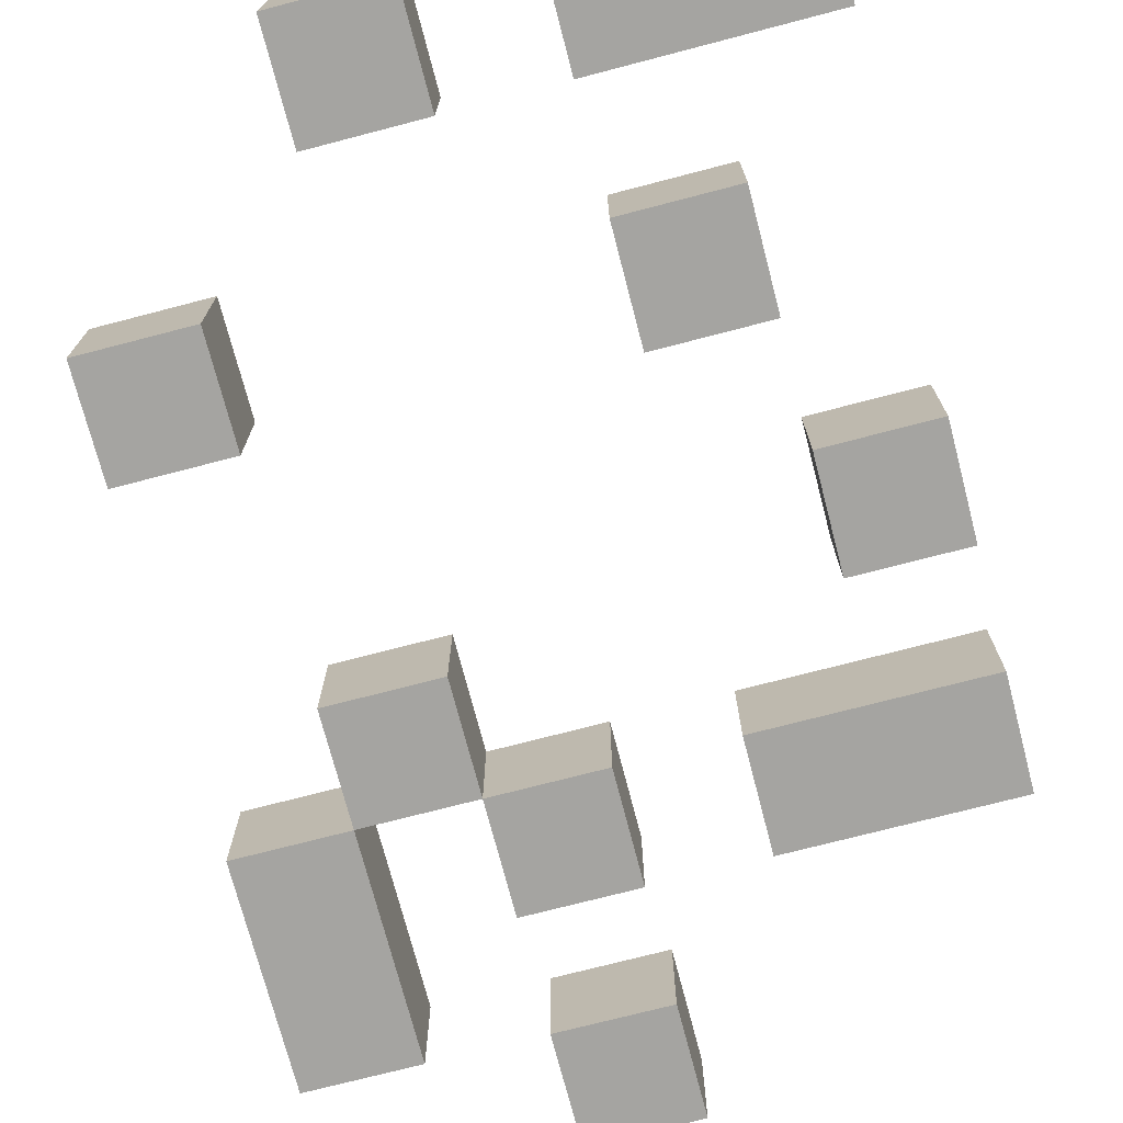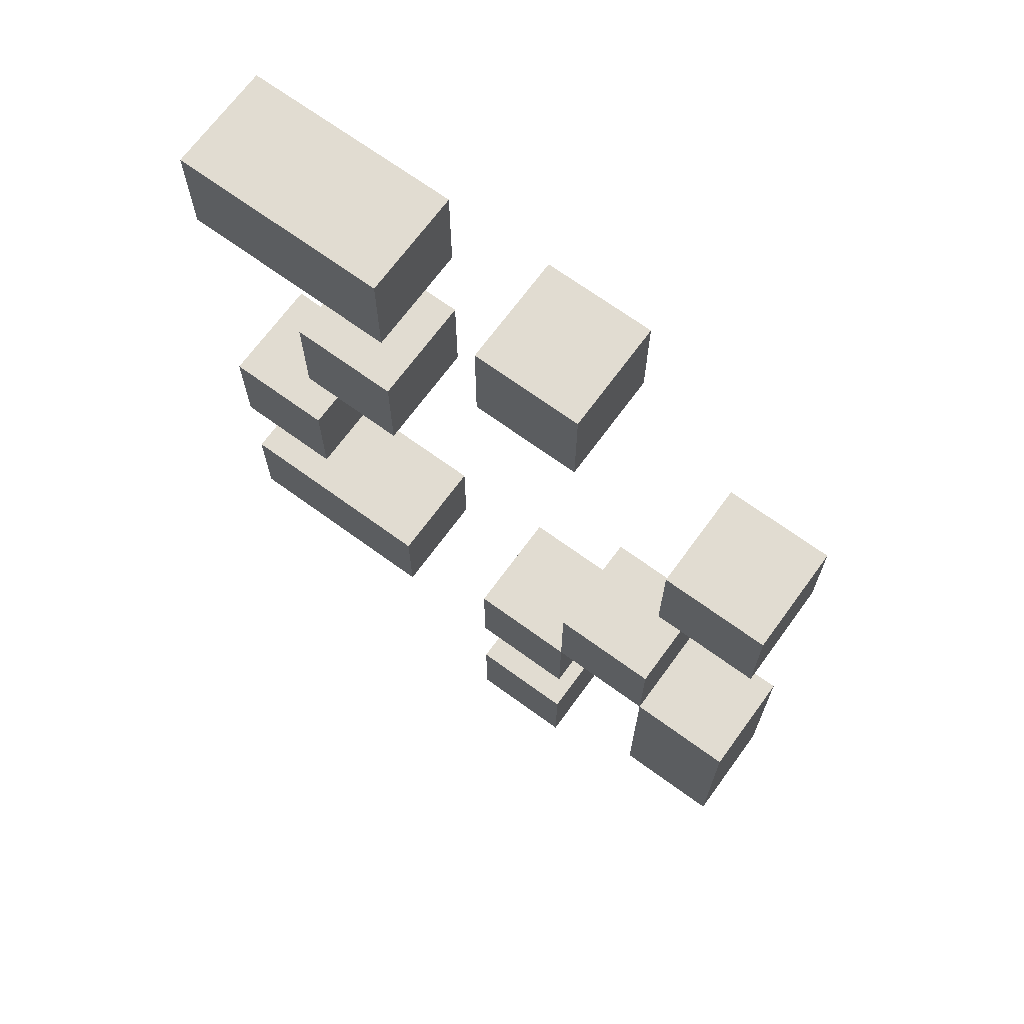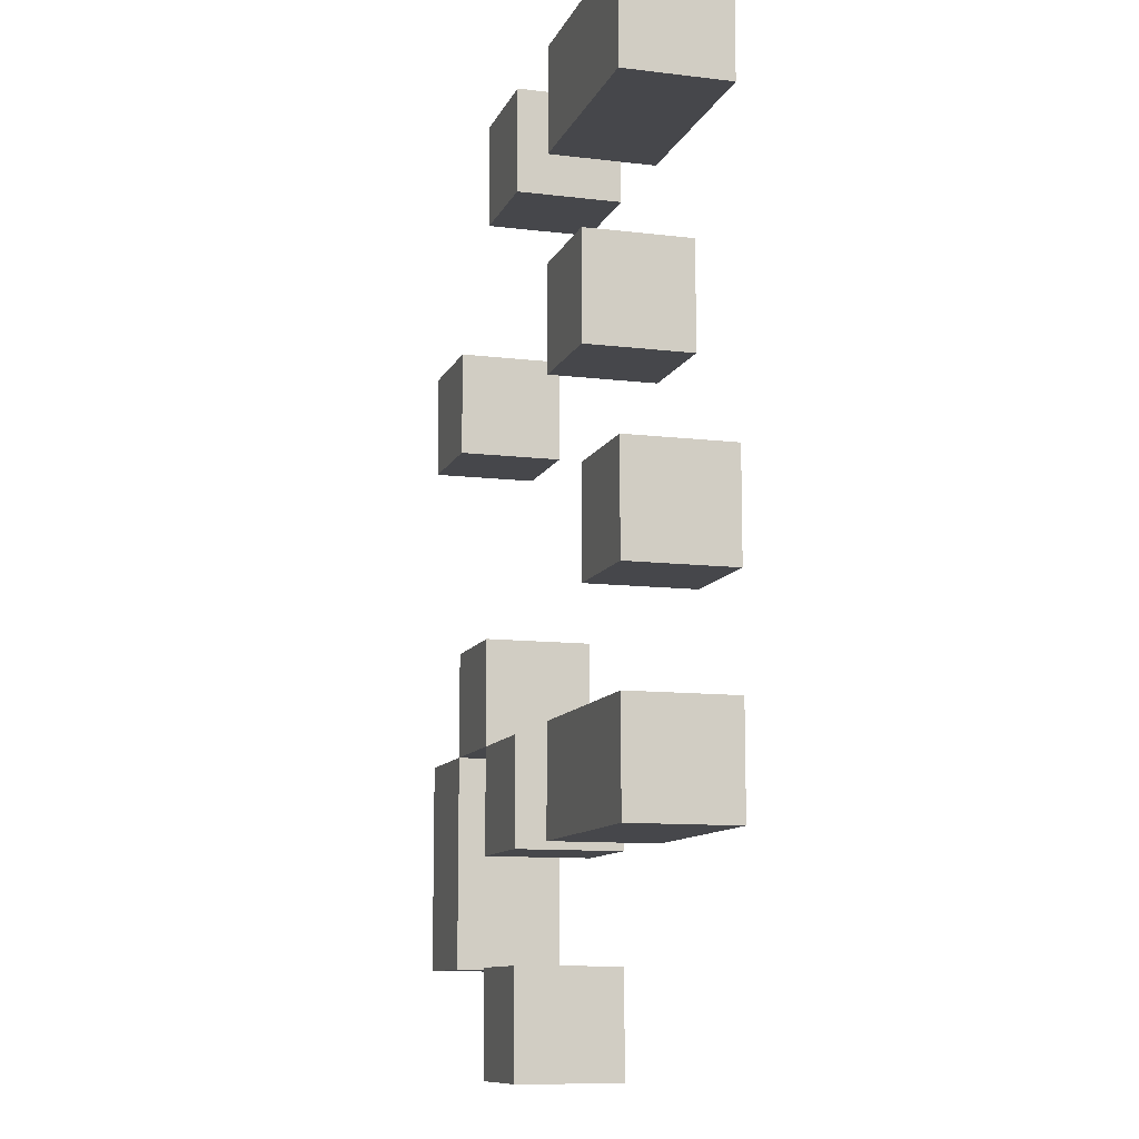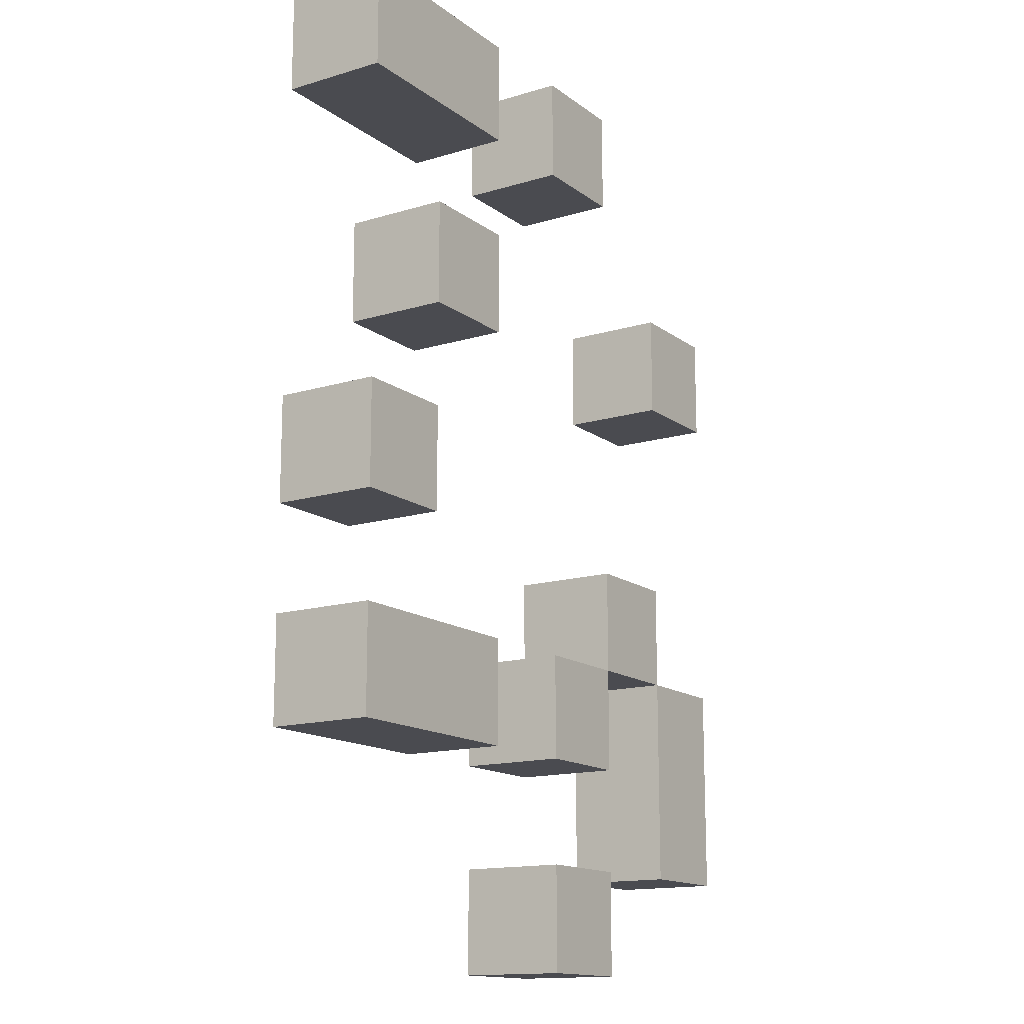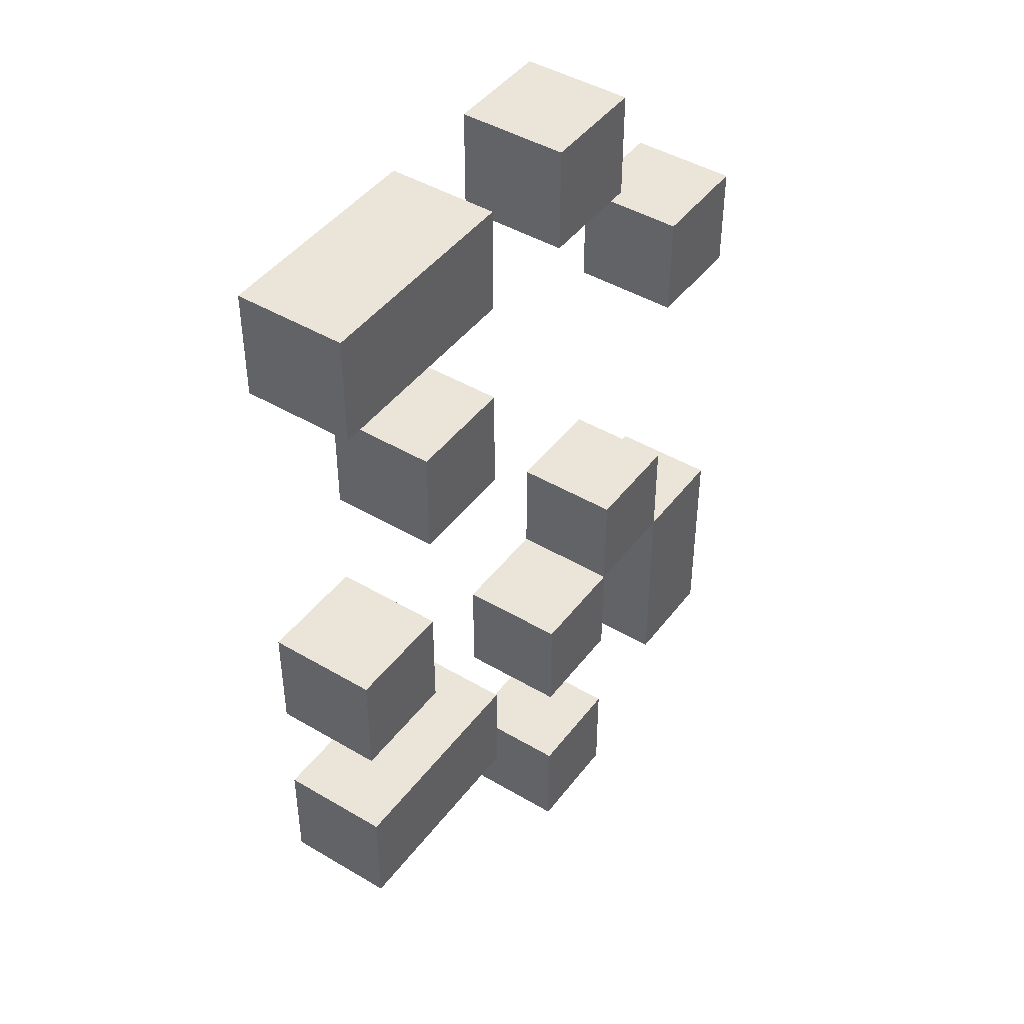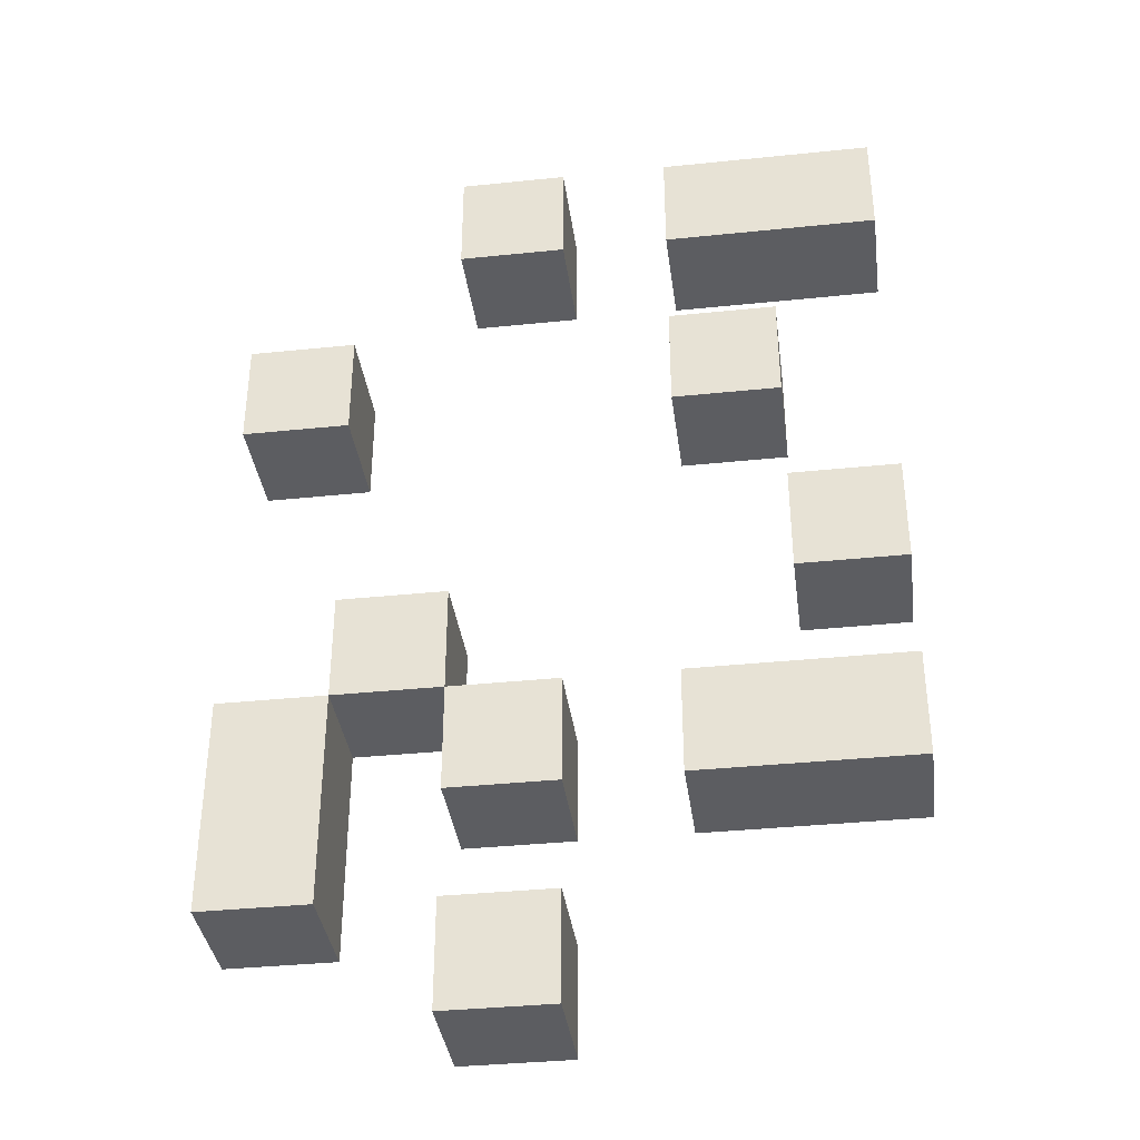
<metadata>
{"format":"obj","ext":"obj","renderer":"f3d","projection":"perspective","resolution":1024,"background":"white","views":[{"elev":-73.3,"azim":14.6,"up":"+Y"},{"elev":69.0,"azim":-143.9,"up":"+Z"},{"elev":-10.7,"azim":73.2,"up":"+Z"},{"elev":-14.6,"azim":123.2,"up":"+Z"},{"elev":44.6,"azim":124.6,"up":"+Z"},{"elev":-36.8,"azim":7.6,"up":"+Z"}]}
</metadata>
<code>
o Graveyard - Grave Dirt - Extras
v -27.9 0.6 -21.1
v -27.9 0.6 -21.2
v -27.9 0.6 -21.5
v -27.9 0.6 -21.6
v -27.9 0.6 -21.7
v -27.9 0.7 -21.1
v -27.9 0.7 -21.2
v -27.9 0.7 -21.5
v -27.9 0.7 -21.6
v -27.9 0.7 -21.7
v -27.8 0.6 -21.4
v -27.8 0.6 -21.5
v -27.8 0.7 -21.4
v -27.8 0.7 -21.5
v -27.7 0.6 -20.9
v -27.7 0.6 -21
v -27.7 0.6 -21.5
v -27.7 0.6 -21.6
v -27.7 0.6 -21.7
v -27.7 0.6 -21.8
v -27.7 0.7 -20.9
v -27.7 0.7 -21
v -27.7 0.7 -21.5
v -27.7 0.7 -21.6
v -27.7 0.7 -21.7
v -27.7 0.7 -21.8
v -27.5 0.6 -20.9
v -27.5 0.6 -21
v -27.5 0.6 -21.1
v -27.5 0.6 -21.2
v -27.5 0.6 -21.5
v -27.5 0.6 -21.6
v -27.5 0.7 -20.9
v -27.5 0.7 -21
v -27.5 0.7 -21.1
v -27.5 0.7 -21.2
v -27.5 0.7 -21.5
v -27.5 0.7 -21.6
v -27.4 0.6 -21.3
v -27.4 0.6 -21.4
v -27.4 0.7 -21.3
v -27.4 0.7 -21.4
v -27.8 0.6 -21.1
v -27.8 0.6 -21.2
v -27.8 0.6 -21.5
v -27.8 0.6 -21.6
v -27.8 0.6 -21.7
v -27.8 0.7 -21.1
v -27.8 0.7 -21.2
v -27.8 0.7 -21.5
v -27.8 0.7 -21.6
v -27.8 0.7 -21.7
v -27.7 0.6 -21.4
v -27.7 0.6 -21.5
v -27.7 0.7 -21.4
v -27.7 0.7 -21.5
v -27.6 0.6 -20.9
v -27.6 0.6 -21
v -27.6 0.6 -21.5
v -27.6 0.6 -21.6
v -27.6 0.6 -21.7
v -27.6 0.6 -21.8
v -27.6 0.7 -20.9
v -27.6 0.7 -21
v -27.6 0.7 -21.5
v -27.6 0.7 -21.6
v -27.6 0.7 -21.7
v -27.6 0.7 -21.8
v -27.4 0.6 -21.1
v -27.4 0.6 -21.2
v -27.4 0.7 -21.1
v -27.4 0.7 -21.2
v -27.3 0.6 -20.9
v -27.3 0.6 -21
v -27.3 0.6 -21.3
v -27.3 0.6 -21.4
v -27.3 0.6 -21.5
v -27.3 0.6 -21.6
v -27.3 0.7 -20.9
v -27.3 0.7 -21
v -27.3 0.7 -21.3
v -27.3 0.7 -21.4
v -27.3 0.7 -21.5
v -27.3 0.7 -21.6
v -27.7 0.6 -20.9
v -27.7 0.7 -20.9
v -27.6 0.6 -20.9
v -27.6 0.7 -20.9
v -27.5 0.6 -20.9
v -27.5 0.7 -20.9
v -27.3 0.6 -20.9
v -27.3 0.7 -20.9
v -27.9 0.6 -21.1
v -27.9 0.7 -21.1
v -27.8 0.6 -21.1
v -27.8 0.7 -21.1
v -27.5 0.6 -21.1
v -27.5 0.7 -21.1
v -27.4 0.6 -21.1
v -27.4 0.7 -21.1
v -27.4 0.6 -21.3
v -27.4 0.7 -21.3
v -27.3 0.6 -21.3
v -27.3 0.7 -21.3
v -27.8 0.6 -21.4
v -27.8 0.7 -21.4
v -27.7 0.6 -21.4
v -27.7 0.7 -21.4
v -27.9 0.6 -21.5
v -27.9 0.7 -21.5
v -27.8 0.6 -21.5
v -27.8 0.7 -21.5
v -27.7 0.6 -21.5
v -27.7 0.7 -21.5
v -27.6 0.6 -21.5
v -27.6 0.7 -21.5
v -27.5 0.6 -21.5
v -27.5 0.7 -21.5
v -27.4 0.6 -21.5
v -27.4 0.7 -21.5
v -27.3 0.6 -21.5
v -27.3 0.7 -21.5
v -27.7 0.6 -21.7
v -27.7 0.7 -21.7
v -27.6 0.6 -21.7
v -27.6 0.7 -21.7
v -27.7 0.6 -21
v -27.7 0.7 -21
v -27.6 0.6 -21
v -27.6 0.7 -21
v -27.5 0.6 -21
v -27.5 0.7 -21
v -27.3 0.6 -21
v -27.3 0.7 -21
v -27.9 0.6 -21.2
v -27.9 0.7 -21.2
v -27.8 0.6 -21.2
v -27.8 0.7 -21.2
v -27.5 0.6 -21.2
v -27.5 0.7 -21.2
v -27.4 0.6 -21.2
v -27.4 0.7 -21.2
v -27.4 0.6 -21.4
v -27.4 0.7 -21.4
v -27.3 0.6 -21.4
v -27.3 0.7 -21.4
v -27.8 0.6 -21.5
v -27.8 0.7 -21.5
v -27.7 0.6 -21.5
v -27.7 0.7 -21.5
v -27.7 0.6 -21.6
v -27.7 0.7 -21.6
v -27.6 0.6 -21.6
v -27.6 0.7 -21.6
v -27.5 0.6 -21.6
v -27.5 0.7 -21.6
v -27.4 0.6 -21.6
v -27.4 0.7 -21.6
v -27.3 0.6 -21.6
v -27.3 0.7 -21.6
v -27.9 0.6 -21.7
v -27.9 0.7 -21.7
v -27.8 0.6 -21.7
v -27.8 0.7 -21.7
v -27.7 0.6 -21.8
v -27.7 0.7 -21.8
v -27.6 0.6 -21.8
v -27.6 0.7 -21.8
v -27.7 0.6 -20.9
v -27.6 0.6 -20.9
v -27.5 0.6 -20.9
v -27.3 0.6 -20.9
v -27.7 0.6 -21
v -27.6 0.6 -21
v -27.5 0.6 -21
v -27.3 0.6 -21
v -27.9 0.6 -21.1
v -27.8 0.6 -21.1
v -27.5 0.6 -21.1
v -27.4 0.6 -21.1
v -27.9 0.6 -21.2
v -27.8 0.6 -21.2
v -27.5 0.6 -21.2
v -27.4 0.6 -21.2
v -27.4 0.6 -21.3
v -27.3 0.6 -21.3
v -27.8 0.6 -21.4
v -27.7 0.6 -21.4
v -27.4 0.6 -21.4
v -27.3 0.6 -21.4
v -27.9 0.6 -21.5
v -27.8 0.6 -21.5
v -27.7 0.6 -21.5
v -27.6 0.6 -21.5
v -27.5 0.6 -21.5
v -27.4 0.6 -21.5
v -27.3 0.6 -21.5
v -27.9 0.6 -21.6
v -27.8 0.6 -21.6
v -27.7 0.6 -21.6
v -27.6 0.6 -21.6
v -27.5 0.6 -21.6
v -27.4 0.6 -21.6
v -27.3 0.6 -21.6
v -27.9 0.6 -21.7
v -27.8 0.6 -21.7
v -27.7 0.6 -21.7
v -27.6 0.6 -21.7
v -27.7 0.6 -21.8
v -27.6 0.6 -21.8
v -27.7 0.7 -20.9
v -27.6 0.7 -20.9
v -27.5 0.7 -20.9
v -27.3 0.7 -20.9
v -27.7 0.7 -21
v -27.6 0.7 -21
v -27.5 0.7 -21
v -27.3 0.7 -21
v -27.9 0.7 -21.1
v -27.8 0.7 -21.1
v -27.5 0.7 -21.1
v -27.4 0.7 -21.1
v -27.9 0.7 -21.2
v -27.8 0.7 -21.2
v -27.5 0.7 -21.2
v -27.4 0.7 -21.2
v -27.4 0.7 -21.3
v -27.3 0.7 -21.3
v -27.8 0.7 -21.4
v -27.7 0.7 -21.4
v -27.4 0.7 -21.4
v -27.3 0.7 -21.4
v -27.9 0.7 -21.5
v -27.8 0.7 -21.5
v -27.7 0.7 -21.5
v -27.6 0.7 -21.5
v -27.5 0.7 -21.5
v -27.4 0.7 -21.5
v -27.3 0.7 -21.5
v -27.9 0.7 -21.6
v -27.8 0.7 -21.6
v -27.7 0.7 -21.6
v -27.6 0.7 -21.6
v -27.5 0.7 -21.6
v -27.4 0.7 -21.6
v -27.3 0.7 -21.6
v -27.9 0.7 -21.7
v -27.8 0.7 -21.7
v -27.7 0.7 -21.7
v -27.6 0.7 -21.7
v -27.7 0.7 -21.8
v -27.6 0.7 -21.8
f 6 2 1
f 7 2 6
f 8 4 3
f 9 5 4
f 9 4 8
f 10 5 9
f 13 12 11
f 14 12 13
f 21 16 15
f 22 16 21
f 23 18 17
f 24 18 23
f 25 20 19
f 26 20 25
f 33 28 27
f 34 28 33
f 35 30 29
f 36 30 35
f 37 32 31
f 38 32 37
f 41 40 39
f 42 40 41
f 43 44 48
f 48 44 49
f 45 46 50
f 46 47 51
f 50 46 51
f 51 47 52
f 53 54 55
f 55 54 56
f 57 58 63
f 63 58 64
f 59 60 65
f 65 60 66
f 61 62 67
f 67 62 68
f 69 70 71
f 71 70 72
f 73 74 79
f 79 74 80
f 75 76 81
f 81 76 82
f 77 78 83
f 83 78 84
f 87 86 85
f 88 86 87
f 91 90 89
f 92 90 91
f 95 94 93
f 96 94 95
f 99 98 97
f 100 98 99
f 103 102 101
f 104 102 103
f 107 106 105
f 108 106 107
f 111 110 109
f 112 110 111
f 115 114 113
f 116 114 115
f 119 118 117
f 120 118 119
f 121 120 119
f 122 120 121
f 125 124 123
f 126 124 125
f 127 128 129
f 129 128 130
f 131 132 133
f 133 132 134
f 135 136 137
f 137 136 138
f 139 140 141
f 141 140 142
f 143 144 145
f 145 144 146
f 147 148 149
f 149 148 150
f 151 152 153
f 153 152 154
f 155 156 157
f 157 156 158
f 157 158 159
f 159 158 160
f 161 162 163
f 163 162 164
f 165 166 167
f 167 166 168
f 173 170 169
f 174 170 173
f 175 172 171
f 176 172 175
f 181 178 177
f 182 178 181
f 183 180 179
f 184 180 183
f 189 186 185
f 190 186 189
f 192 188 187
f 193 188 192
f 198 192 191
f 199 192 198
f 200 194 193
f 201 194 200
f 202 196 195
f 203 197 196
f 203 196 202
f 204 197 203
f 205 199 198
f 206 199 205
f 209 208 207
f 210 208 209
f 211 212 215
f 215 212 216
f 213 214 217
f 217 214 218
f 219 220 223
f 223 220 224
f 221 222 225
f 225 222 226
f 227 228 231
f 231 228 232
f 229 230 234
f 234 230 235
f 233 234 240
f 240 234 241
f 235 236 242
f 242 236 243
f 237 238 244
f 238 239 245
f 244 238 245
f 245 239 246
f 240 241 247
f 247 241 248
f 249 250 251
f 251 250 252

</code>
